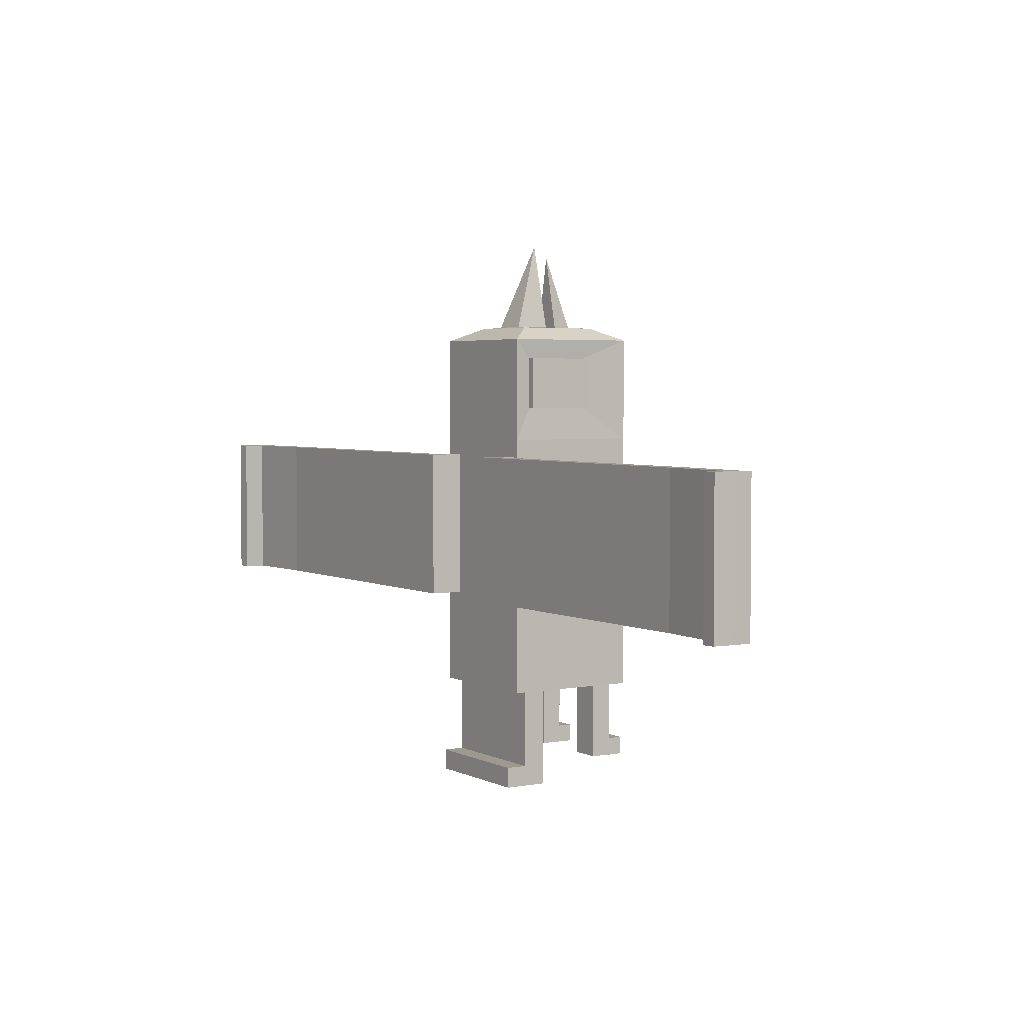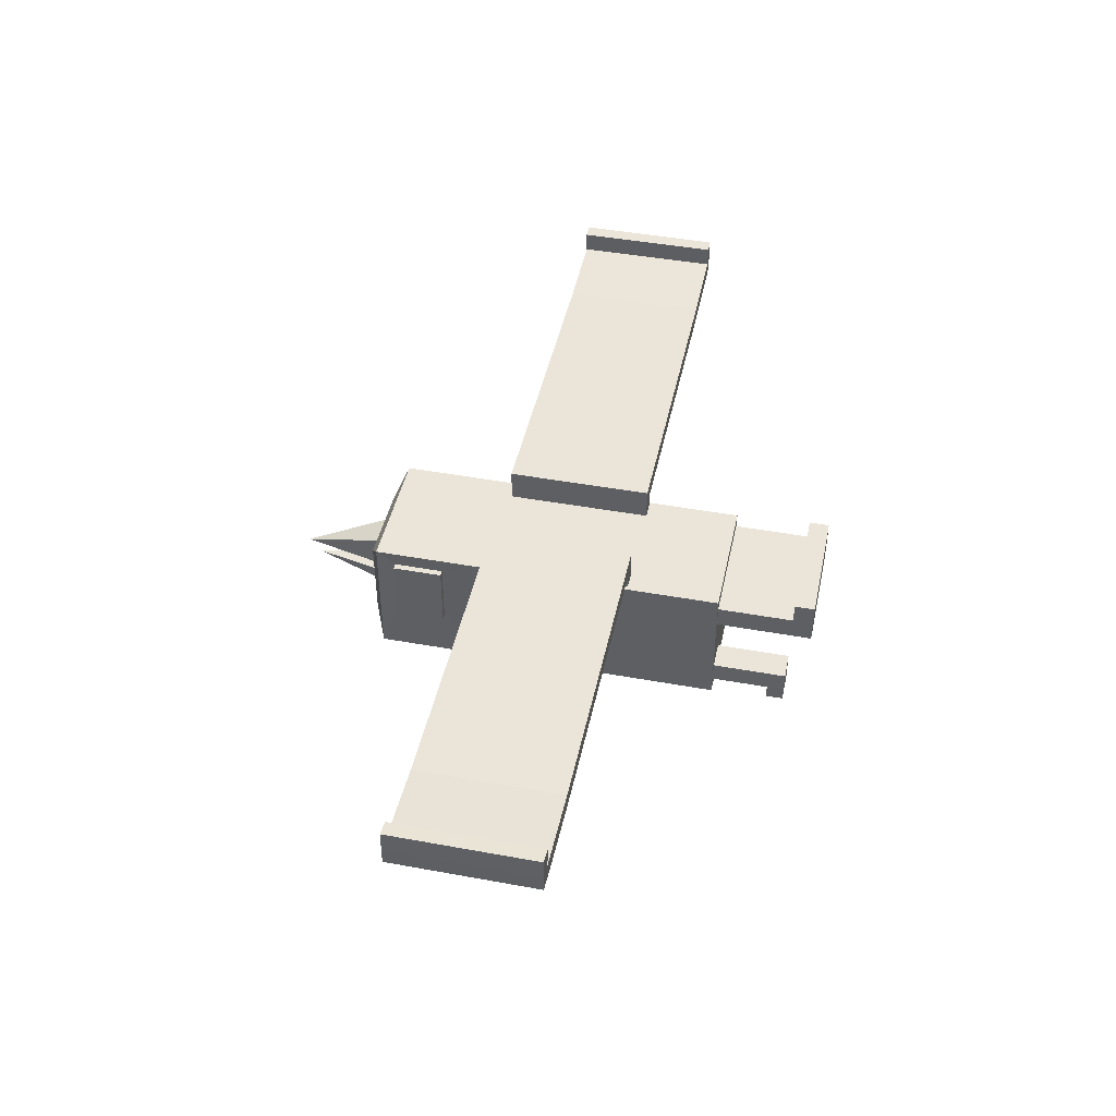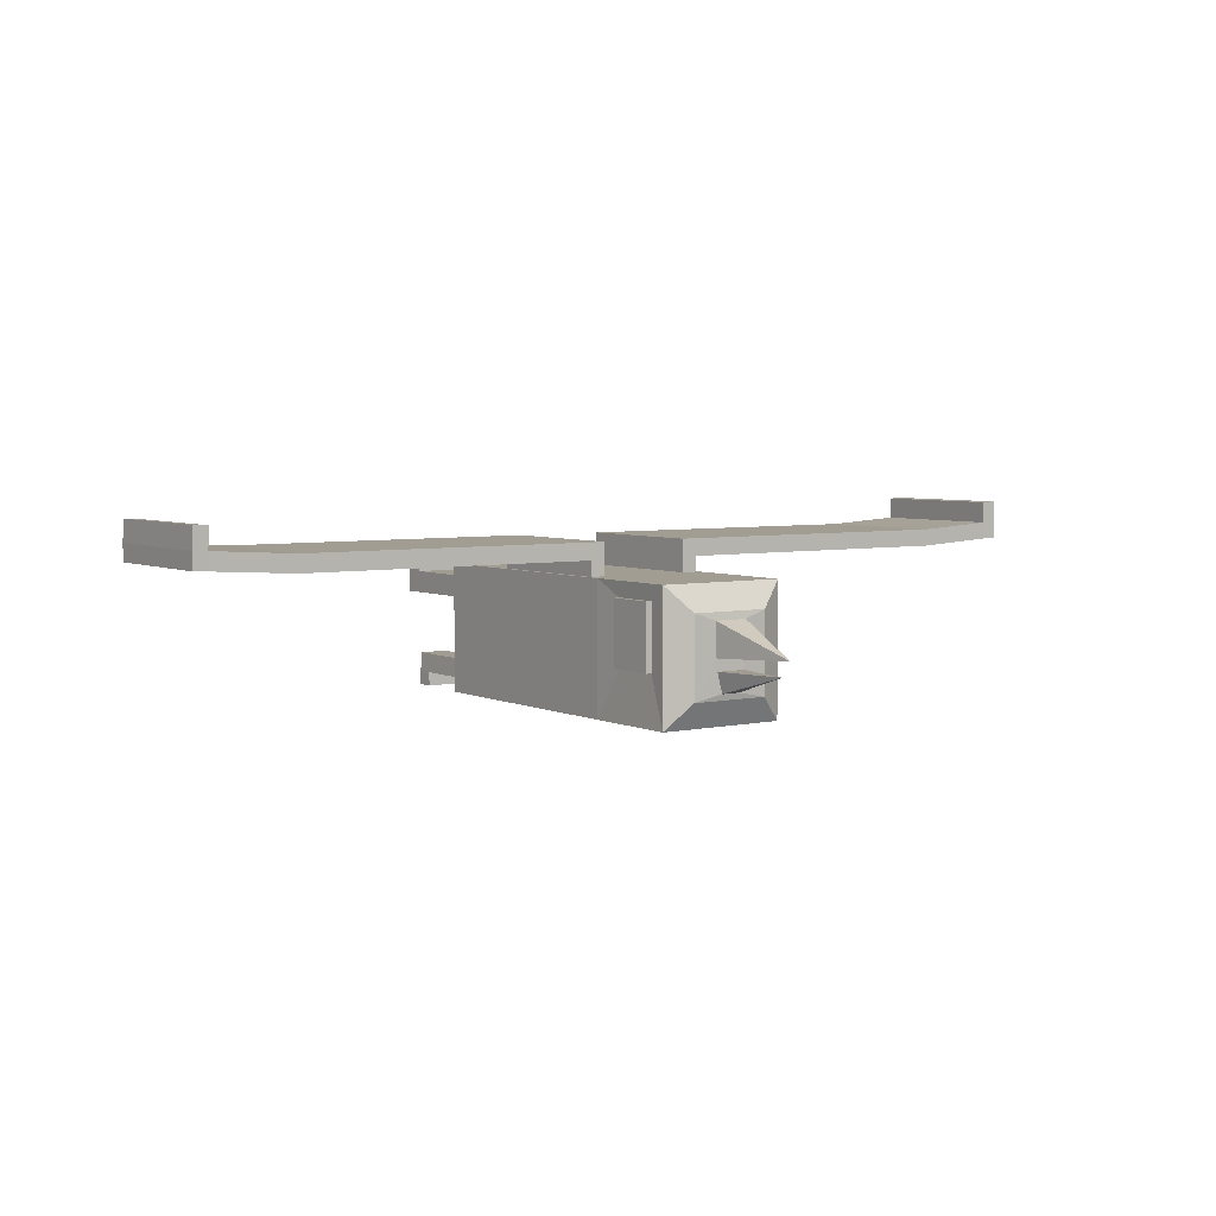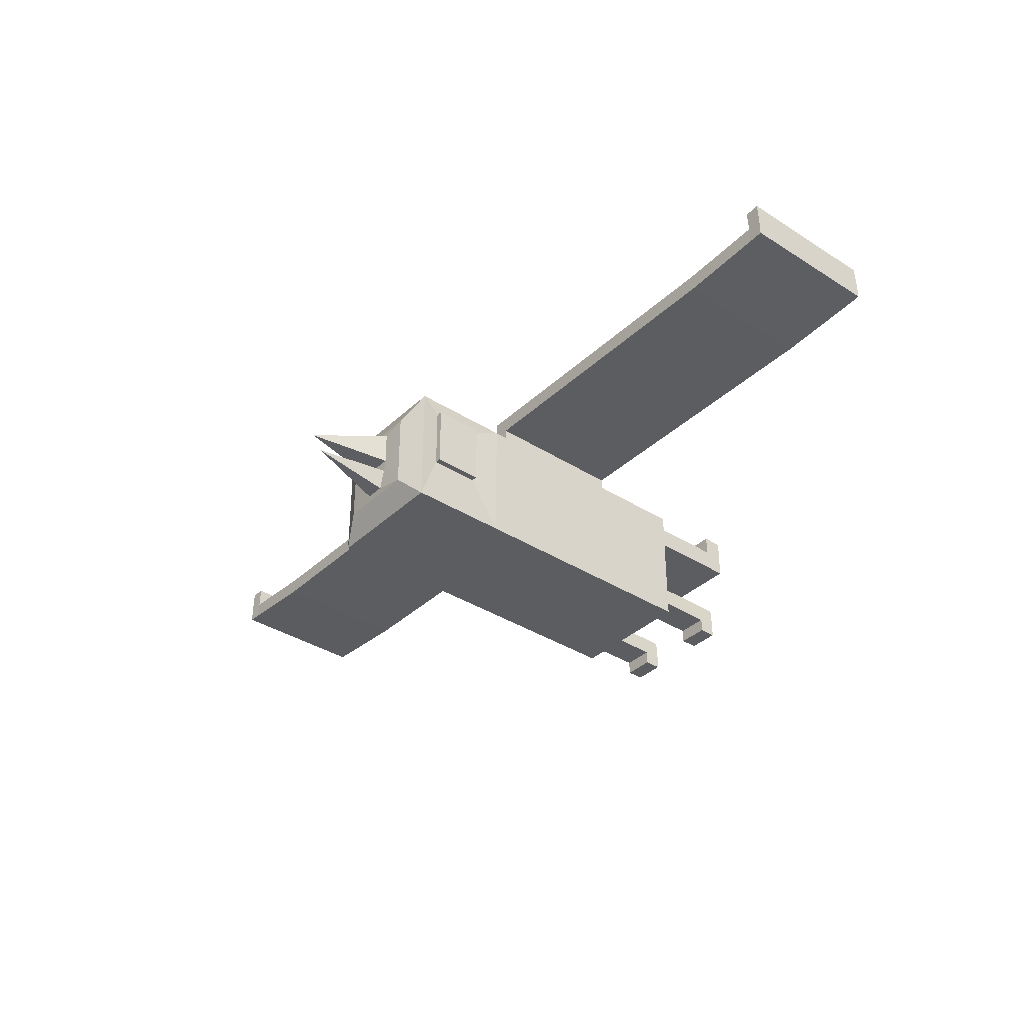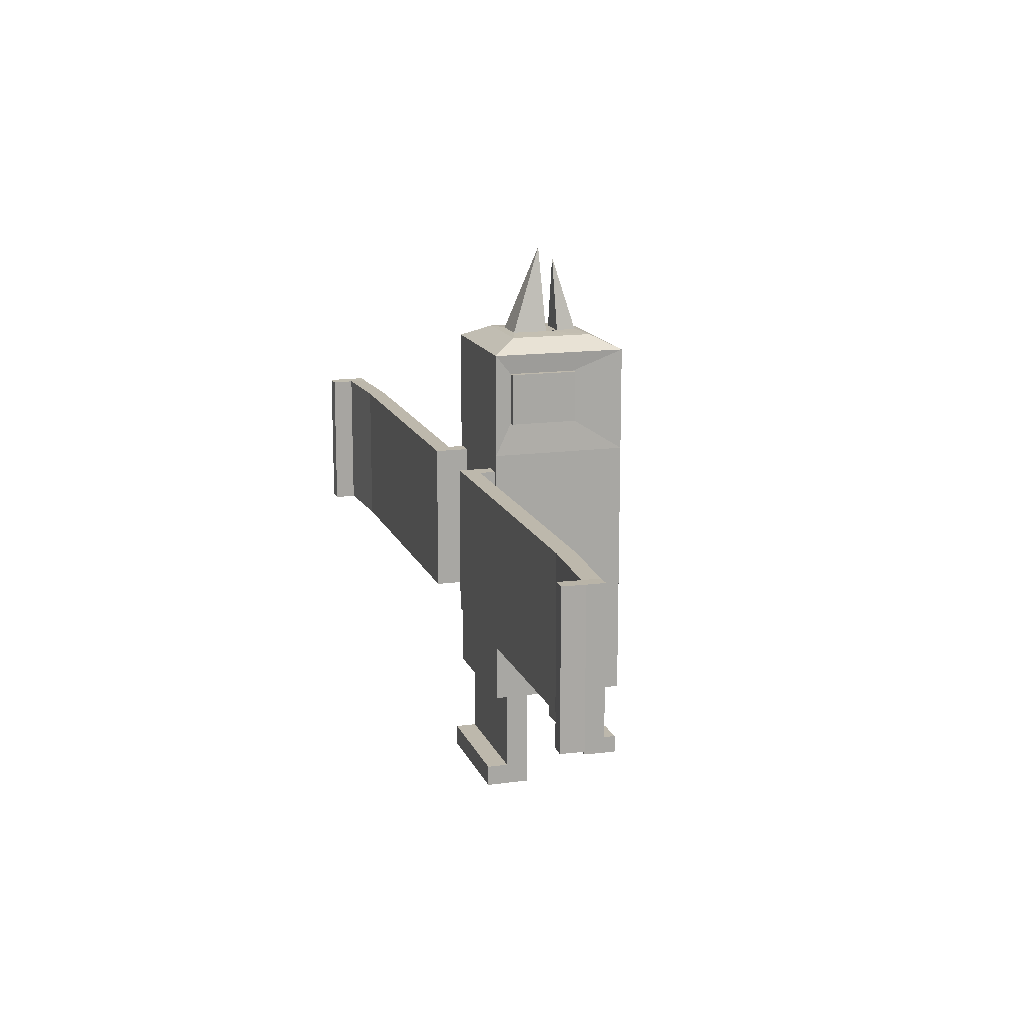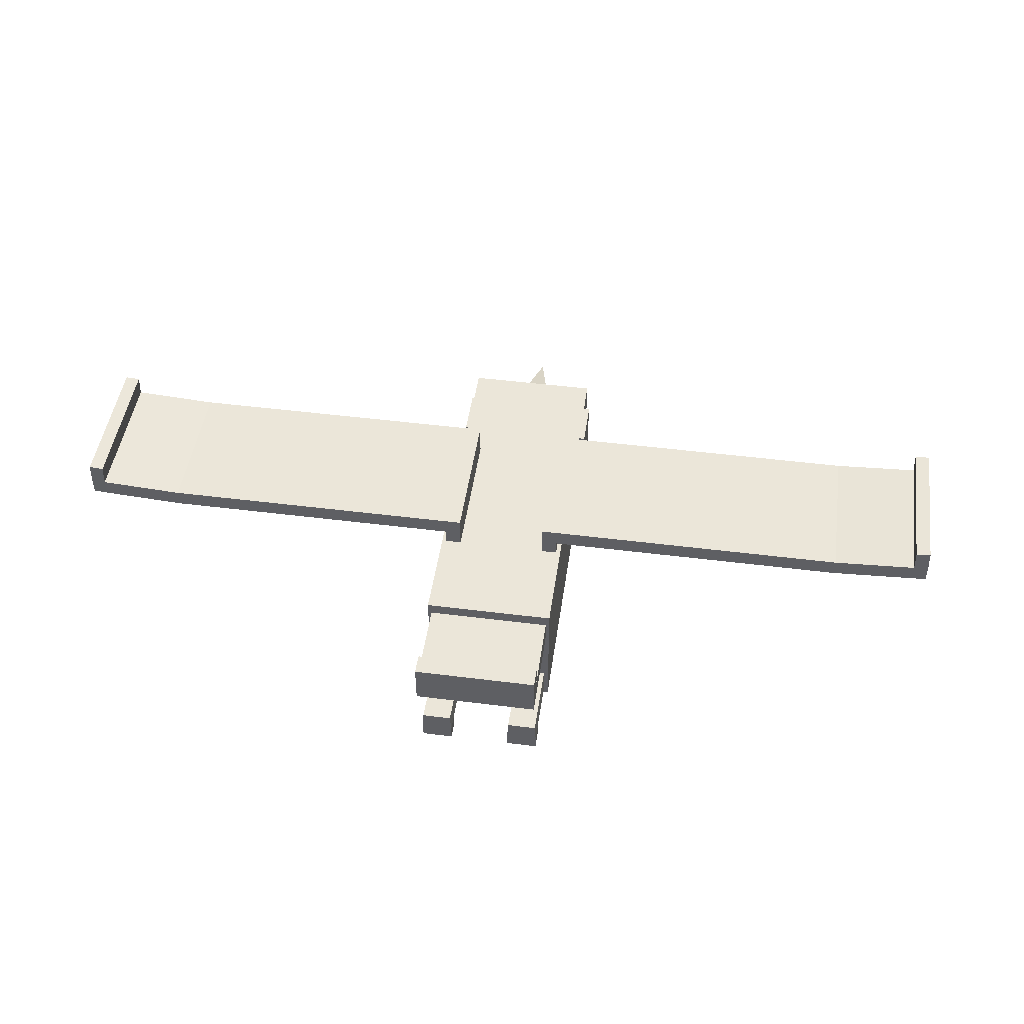
<metadata>
{"format":"obj","ext":"obj","renderer":"f3d","projection":"perspective","resolution":1024,"background":"white","views":[{"elev":3.5,"azim":-122.6,"up":"+Z"},{"elev":44.7,"azim":102.0,"up":"+Y"},{"elev":4.9,"azim":-35.1,"up":"+Y"},{"elev":-36.3,"azim":50.3,"up":"+Y"},{"elev":14.7,"azim":-106.6,"up":"+Z"},{"elev":47.7,"azim":-171.9,"up":"+Y"}]}
</metadata>
<code>
g Bird
v -0.3014 0.3014 0.3014
v -0.3014 0.3014 -0.872
v -0.3014 -0.3014 -0.872
v 0.3014 0.3014 0.3014
v 0.3014 0.3014 -0.872
v -0.184 -0.184 0.8227
v 0.184 -0.184 0.8227
v -0.184 0.184 0.8227
v 0.0774 -0.006063 0.8282
v -0.0774 0.1487 0.8282
v -0.06881 -0.06243 0.8282
v 0.0441 -0.1563 0.8282
v -0.0441 -0.1563 0.8282
v 0.06881 -0.06243 0.8282
v 0.2946 0.2295 0.4484
v 0.2946 -0.06817 0.4484
v 0.2946 0.2295 0.6774
v 0.2946 -0.06817 0.6774
v 0.323 0.2295 0.4484
v 0.323 -0.06817 0.4484
v 0.323 0.2295 0.6774
v 0.323 -0.06817 0.6774
v 0.2849 0.1447 -1.221
v 0.2849 0.2454 -1.221
v 0.2849 0.1447 -1.313
v -0.2849 0.2454 -1.313
v -0.2849 0.3386 -1.221
v 0.2849 0.3386 -1.313
v 0.2847 -0.2349 -0.872
v 0.1415 -0.2349 -0.872
v 0.28 -0.1456 -0.872
v 0.1462 -0.1456 -0.872
v 0.2847 -0.2349 -1.135
v 0.1415 -0.2349 -1.135
v 0.28 -0.1456 -1.135
v 0.1462 -0.1456 -1.135
v 0.2847 -0.2349 -1.214
v 0.1415 -0.2349 -1.214
v 0.28 -0.1456 -1.214
v 0.1462 -0.1456 -1.214
v 0.2847 -0.2992 -1.135
v 0.1415 -0.2992 -1.135
v 0.2847 -0.2992 -1.214
v 0.1415 -0.2992 -1.214
v 0.208 0.3014 -0.443
v 0.2803 0.3014 -0.443
v 0.208 0.3014 0.2224
v 0.2803 0.3014 0.2224
v 0.208 0.3712 -0.443
v 0.2803 0.3712 -0.443
v 0.208 0.3712 0.2224
v 0.2803 0.3712 0.2224
v 0.208 0.4493 -0.443
v 0.2803 0.4493 -0.443
v 0.208 0.4493 0.2224
v 0.2803 0.4493 0.2224
v 1.663 0.3712 -0.443
v 1.663 0.3712 0.2224
v 1.663 0.4493 -0.443
v 1.663 0.4493 0.2224
v 2.043 0.394 -0.443
v 2.043 0.394 0.2224
v 2.043 0.4721 -0.443
v 2.043 0.4721 0.2224
v 2.109 0.397 -0.4412
v 2.109 0.397 0.2242
v 2.109 0.4751 -0.4412
v 2.109 0.4751 0.2242
v 2.038 0.5698 -0.443
v 2.038 0.5698 0.2224
v 2.105 0.5728 -0.4412
v 2.105 0.5728 0.2242
v 0.3014 -0.3014 0.3014
v 0.3014 -0.3014 -0.872
v -0.3014 -0.3014 0.3014
v -0.3014 -0.3014 0.7652
v -0.3014 0.3014 0.7652
v 0.184 0.184 0.8227
v -0.0774 -0.006063 0.8282
v 0.0774 0.1487 0.8282
v 0 0.00933 1.211
v 0 -0.05907 1.161
v -0.2946 0.2295 0.4484
v -0.2946 -0.06817 0.4484
v 0.3014 0.3014 0.7652
v 0.3014 -0.3014 0.7652
v -0.2946 0.2295 0.6774
v -0.2946 -0.06817 0.6774
v -0.323 0.2295 0.4484
v -0.323 -0.06817 0.4484
v -0.323 0.2295 0.6774
v -0.323 -0.06817 0.6774
v -0.2849 0.1447 -0.872
v -0.2849 0.2454 -0.872
v 0.2849 0.2454 -0.872
v 0.2849 0.1447 -0.872
v -0.2849 0.1447 -1.221
v -0.2849 0.2454 -1.221
v -0.2849 0.1447 -1.313
v 0.2849 0.2454 -1.313
v 0.2849 0.3386 -1.221
v -0.2849 0.3386 -1.313
v -0.2847 -0.2349 -0.872
v -0.1415 -0.2349 -0.872
v -0.28 -0.1456 -0.872
v -0.1462 -0.1456 -0.872
v -0.2847 -0.2349 -1.135
v -0.1415 -0.2349 -1.135
v -0.28 -0.1456 -1.135
v -0.1462 -0.1456 -1.135
v -0.2847 -0.2349 -1.214
v -0.1415 -0.2349 -1.214
v -0.28 -0.1456 -1.214
v -0.1462 -0.1456 -1.214
v -0.2847 -0.2992 -1.135
v -0.1415 -0.2992 -1.135
v -0.2847 -0.2992 -1.214
v -0.1415 -0.2992 -1.214
v -0.208 0.3014 -0.443
v -0.2803 0.3014 -0.443
v -0.208 0.3014 0.2224
v -0.2803 0.3014 0.2224
v -0.208 0.3712 -0.443
v -0.2803 0.3712 -0.443
v -0.208 0.3712 0.2224
v -0.2803 0.3712 0.2224
v -0.208 0.4493 -0.443
v -0.2803 0.4493 -0.443
v -0.208 0.4493 0.2224
v -0.2803 0.4493 0.2224
v -1.663 0.3712 -0.443
v -1.663 0.3712 0.2224
v -1.663 0.4493 -0.443
v -1.663 0.4493 0.2224
v -2.043 0.394 -0.443
v -2.043 0.394 0.2224
v -2.043 0.4721 -0.443
v -2.043 0.4721 0.2224
v -2.109 0.397 -0.4412
v -2.109 0.397 0.2242
v -2.109 0.4751 -0.4412
v -2.109 0.4751 0.2242
v -2.038 0.5698 -0.443
v -2.038 0.5698 0.2224
v -2.105 0.5728 -0.4412
v -2.105 0.5728 0.2242
f 5 2 45 46
f 74 3 30 29
f 74 5 4 73
f 73 75 3 74
f 75 1 2 3
f 76 86 7 6
f 4 1 77 85
f 4 85 17 15
f 78 8 10 80
f 85 77 8 78
f 77 76 6 8
f 86 85 78 7
f 9 80 81
f 8 6 79 10
f 7 78 80 9
f 79 6 13 11
f 9 79 11 14
f 79 9 81
f 80 10 81
f 10 79 81
f 11 13 82
f 7 9 14 12
f 6 7 12 13
f 13 12 82
f 12 14 82
f 14 11 82
f 15 17 21 19
f 86 73 16 18
f 73 4 15 16
f 85 86 18 17
f 20 19 21 22
f 17 18 22 21
f 16 15 19 20
f 18 16 20 22
f 96 93 97 23
f 2 5 95 94
f 3 2 94 93
f 5 74 96 95
f 97 98 26 99
f 94 95 24 98
f 95 96 23 24
f 99 26 100 25
f 26 98 27 102
f 24 23 25 100
f 23 97 99 25
f 27 101 28 102
f 100 26 102 28
f 98 24 101 27
f 24 100 28 101
f 30 32 36 34
f 96 74 29 31
f 93 96 31 32
f 3 93 32 30
f 34 36 40 38
f 29 30 34 33
f 31 29 33 35
f 32 31 35 36
f 37 38 40 39
f 34 38 44 42
f 35 33 37 39
f 36 35 39 40
f 41 42 44 43
f 33 34 42 41
f 37 33 41 43
f 38 37 43 44
f 46 45 49 50
f 4 5 46 48
f 2 1 47 45
f 1 4 48 47
f 51 52 56 55
f 47 48 52 51
f 45 47 51 49
f 48 46 50 52
f 55 56 54 53
f 49 51 55 53
f 56 52 58 60
f 50 49 53 54
f 57 59 63 61
f 54 56 60 59
f 50 54 59 57
f 52 50 57 58
f 63 64 70 69
f 59 60 64 63
f 60 58 62 64
f 58 57 61 62
f 66 65 67 68
f 64 62 66 68
f 62 61 65 66
f 61 63 67 65
f 69 70 72 71
f 64 68 72 70
f 67 63 69 71
f 68 67 71 72
f 3 103 104 74
f 73 86 76 75
f 1 83 87 77
f 83 89 91 87
f 76 88 84 75
f 75 84 83 1
f 77 87 88 76
f 90 92 91 89
f 87 91 92 88
f 84 90 89 83
f 88 92 90 84
f 94 98 97 93
f 104 108 110 106
f 108 112 114 110
f 103 107 108 104
f 105 109 107 103
f 106 110 109 105
f 111 113 114 112
f 108 116 118 112
f 109 113 111 107
f 110 114 113 109
f 115 117 118 116
f 107 115 116 108
f 111 117 115 107
f 112 118 117 111
f 120 124 123 119
f 125 129 130 126
f 121 125 126 122
f 119 123 125 121
f 122 126 124 120
f 129 127 128 130
f 123 127 129 125
f 130 134 132 126
f 124 128 127 123
f 131 135 137 133
f 128 133 134 130
f 124 131 133 128
f 126 132 131 124
f 137 143 144 138
f 133 137 138 134
f 134 138 136 132
f 132 136 135 131
f 140 142 141 139
f 138 142 140 136
f 136 140 139 135
f 135 139 141 137
f 143 145 146 144
f 138 144 146 142
f 141 145 143 137
f 142 146 145 141

</code>
